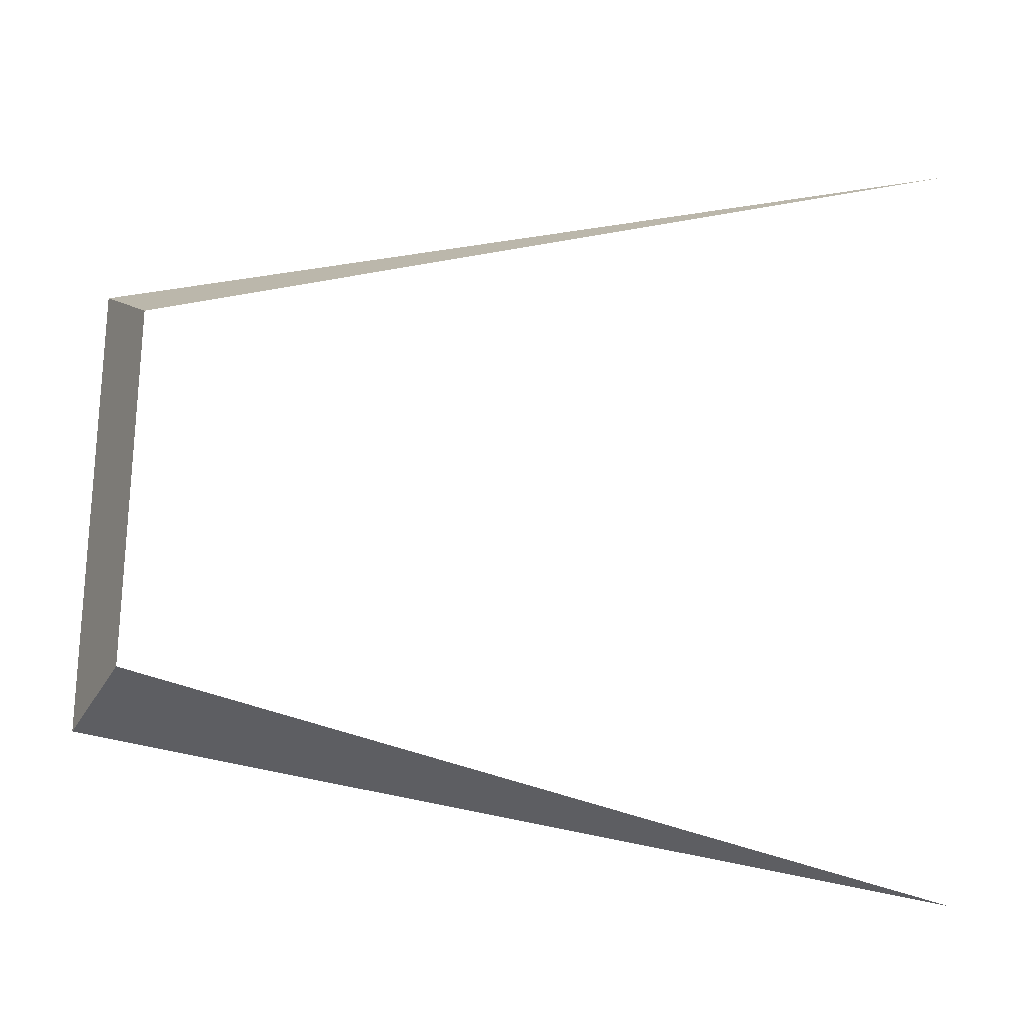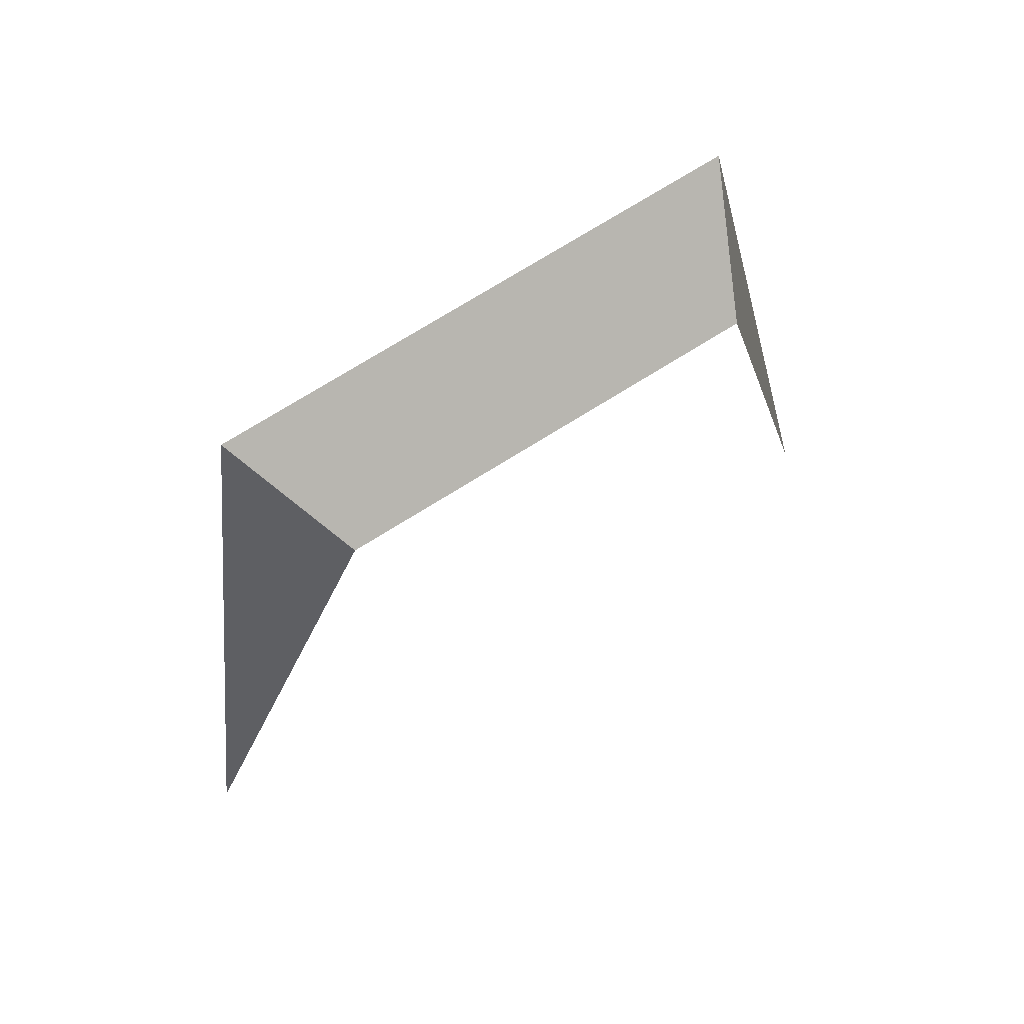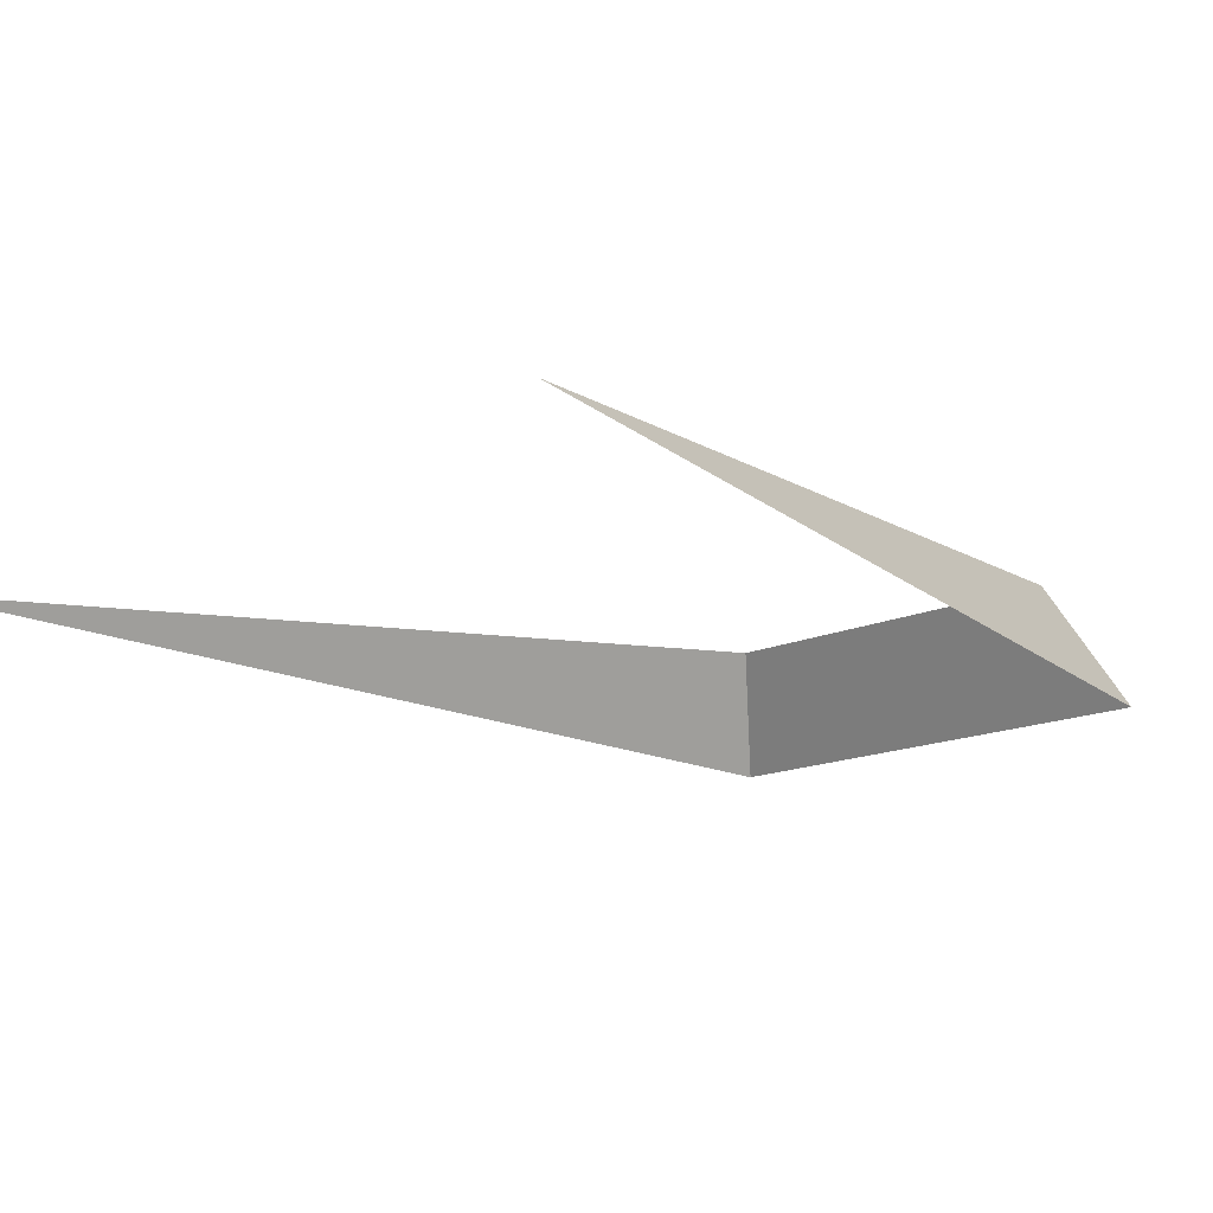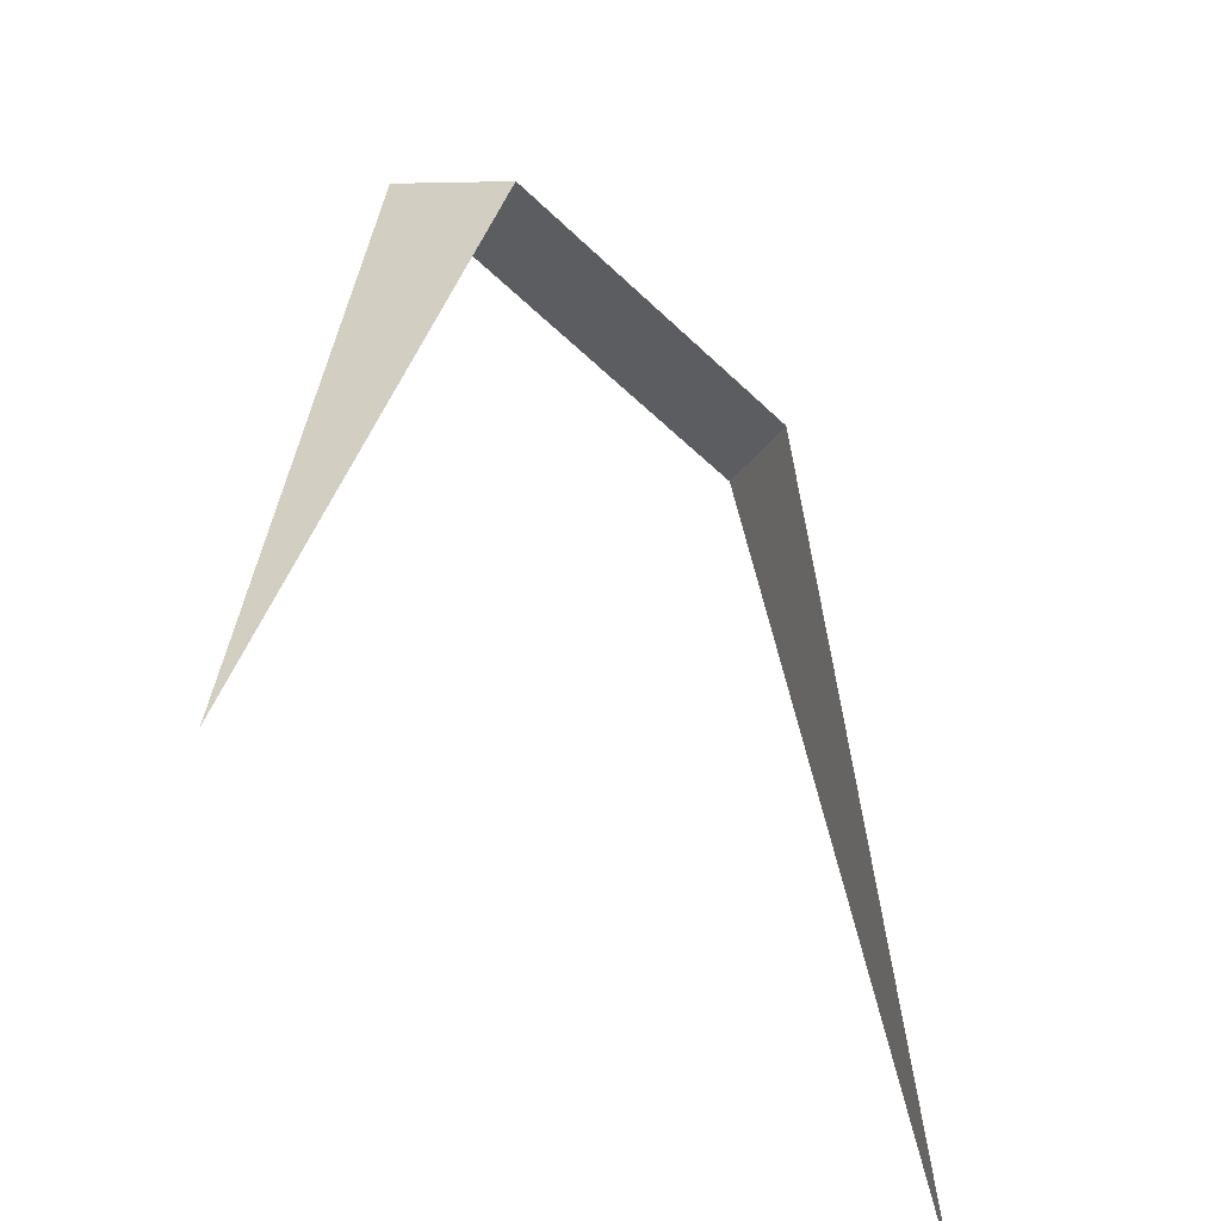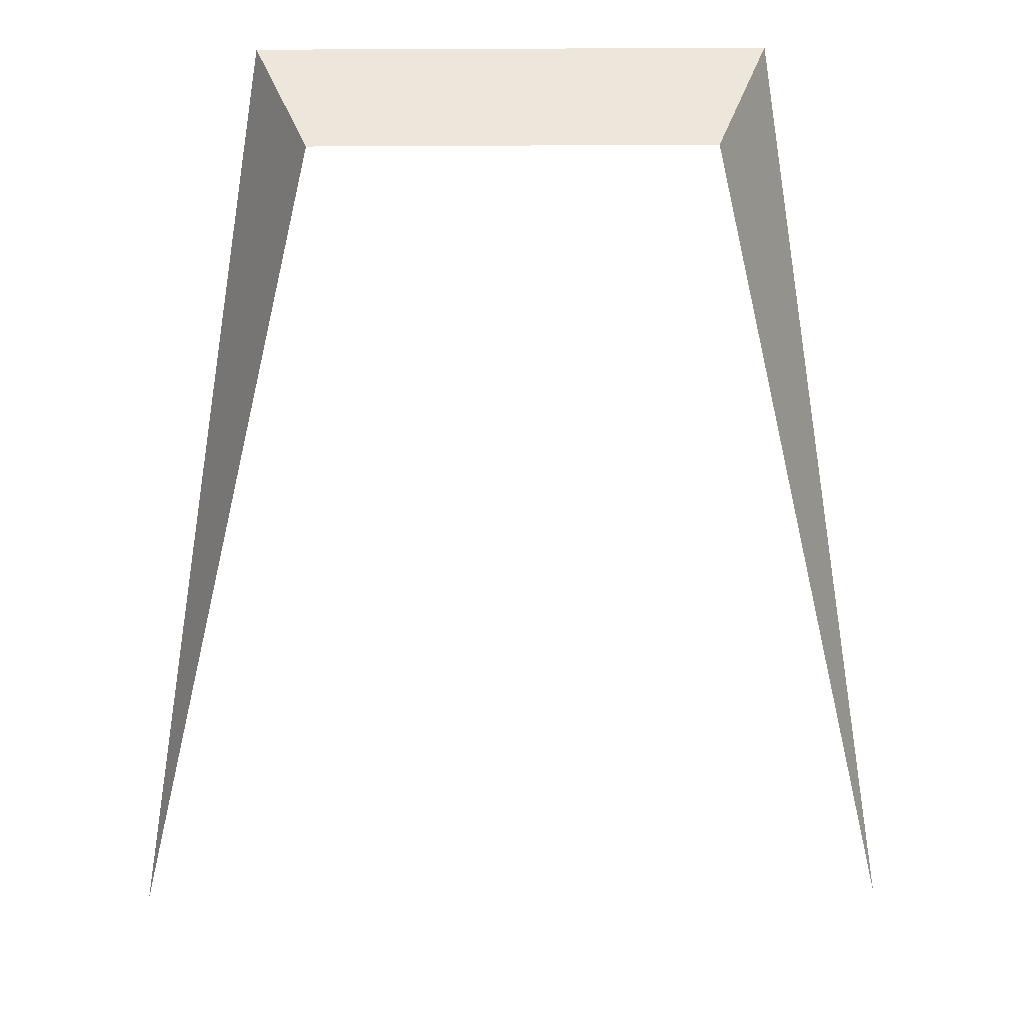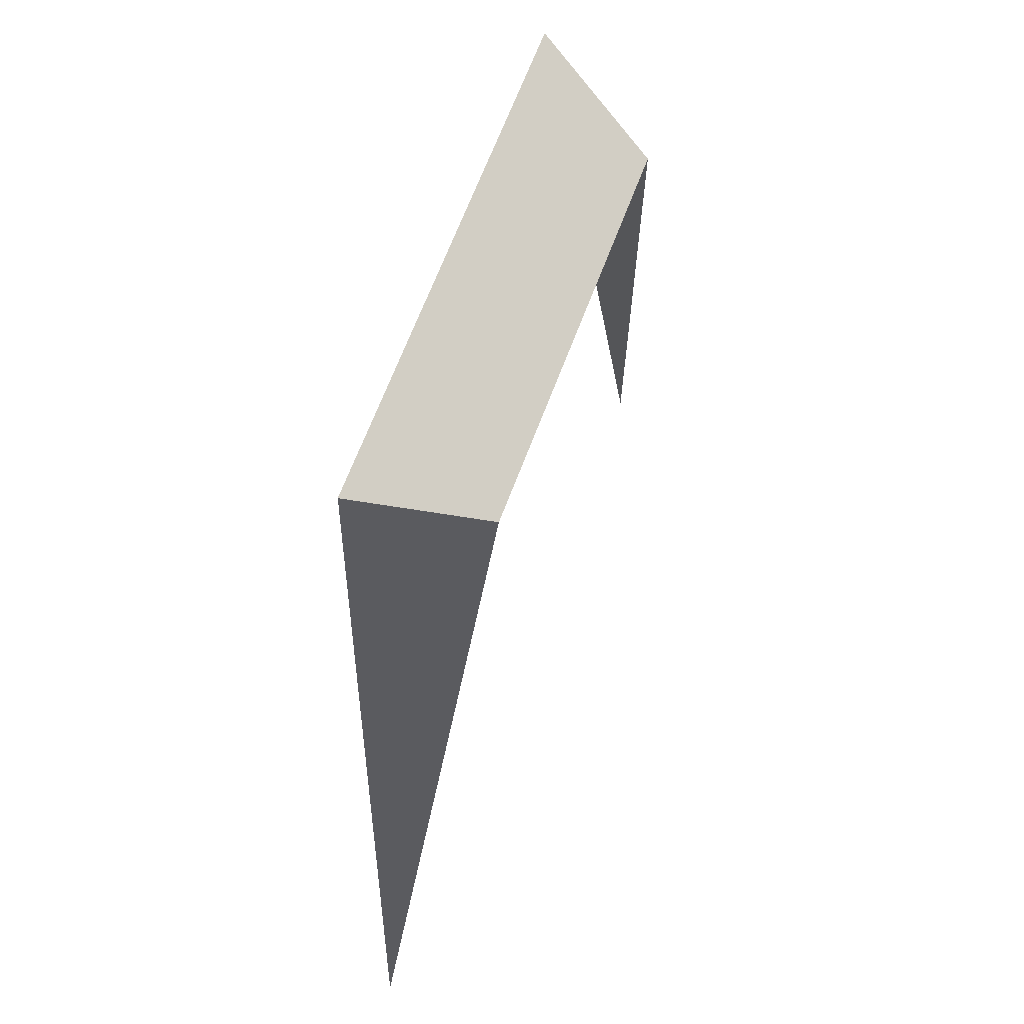
<metadata>
{"format":"obj","ext":"obj","renderer":"f3d","projection":"perspective","resolution":1024,"background":"white","views":[{"elev":76.3,"azim":92.1,"up":"+Y"},{"elev":73.5,"azim":148.0,"up":"+Z"},{"elev":-14.8,"azim":-134.8,"up":"+Y"},{"elev":-49.5,"azim":132.9,"up":"+Z"},{"elev":24.1,"azim":179.0,"up":"+Z"},{"elev":64.4,"azim":110.2,"up":"+Z"}]}
</metadata>
<code>
o Plane.001_Plane.004
v -0.05207 0.06647 0.4121
v -0.1083 0.05046 0.1785
v 0.1083 0.05046 0.1785
v 0.05207 0.06647 0.4121
v -0.06635 0.03444 0.4293
v 0.06635 0.03444 0.4293
f 5 1 2
f 4 6 3
f 6 1 5
f 6 4 1

</code>
